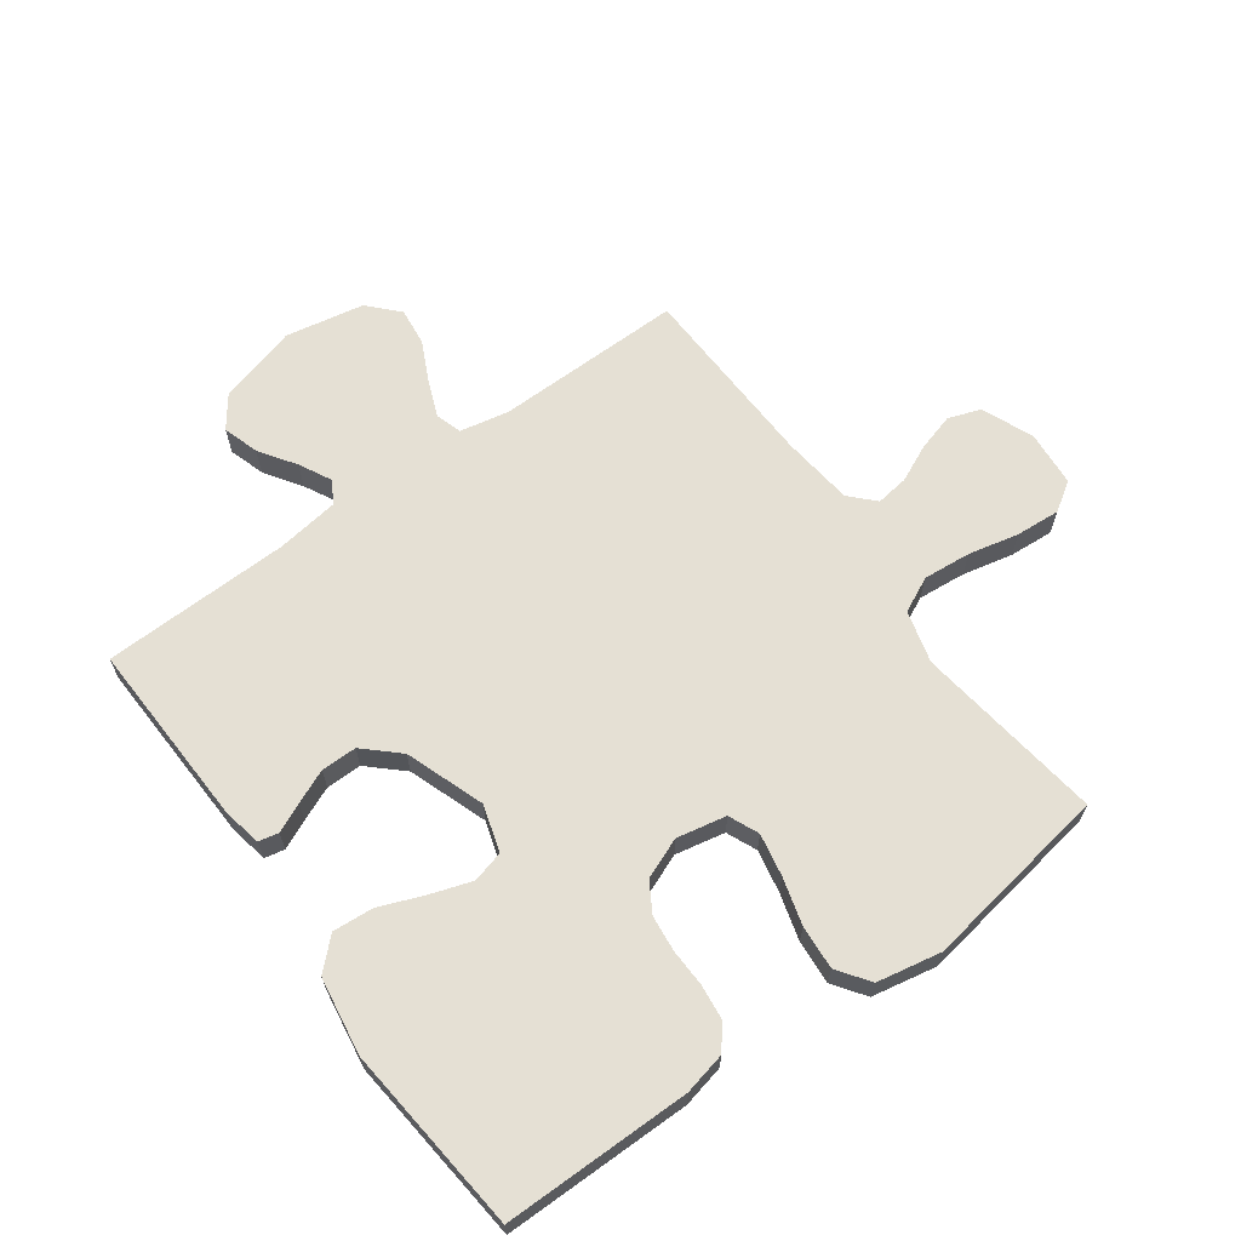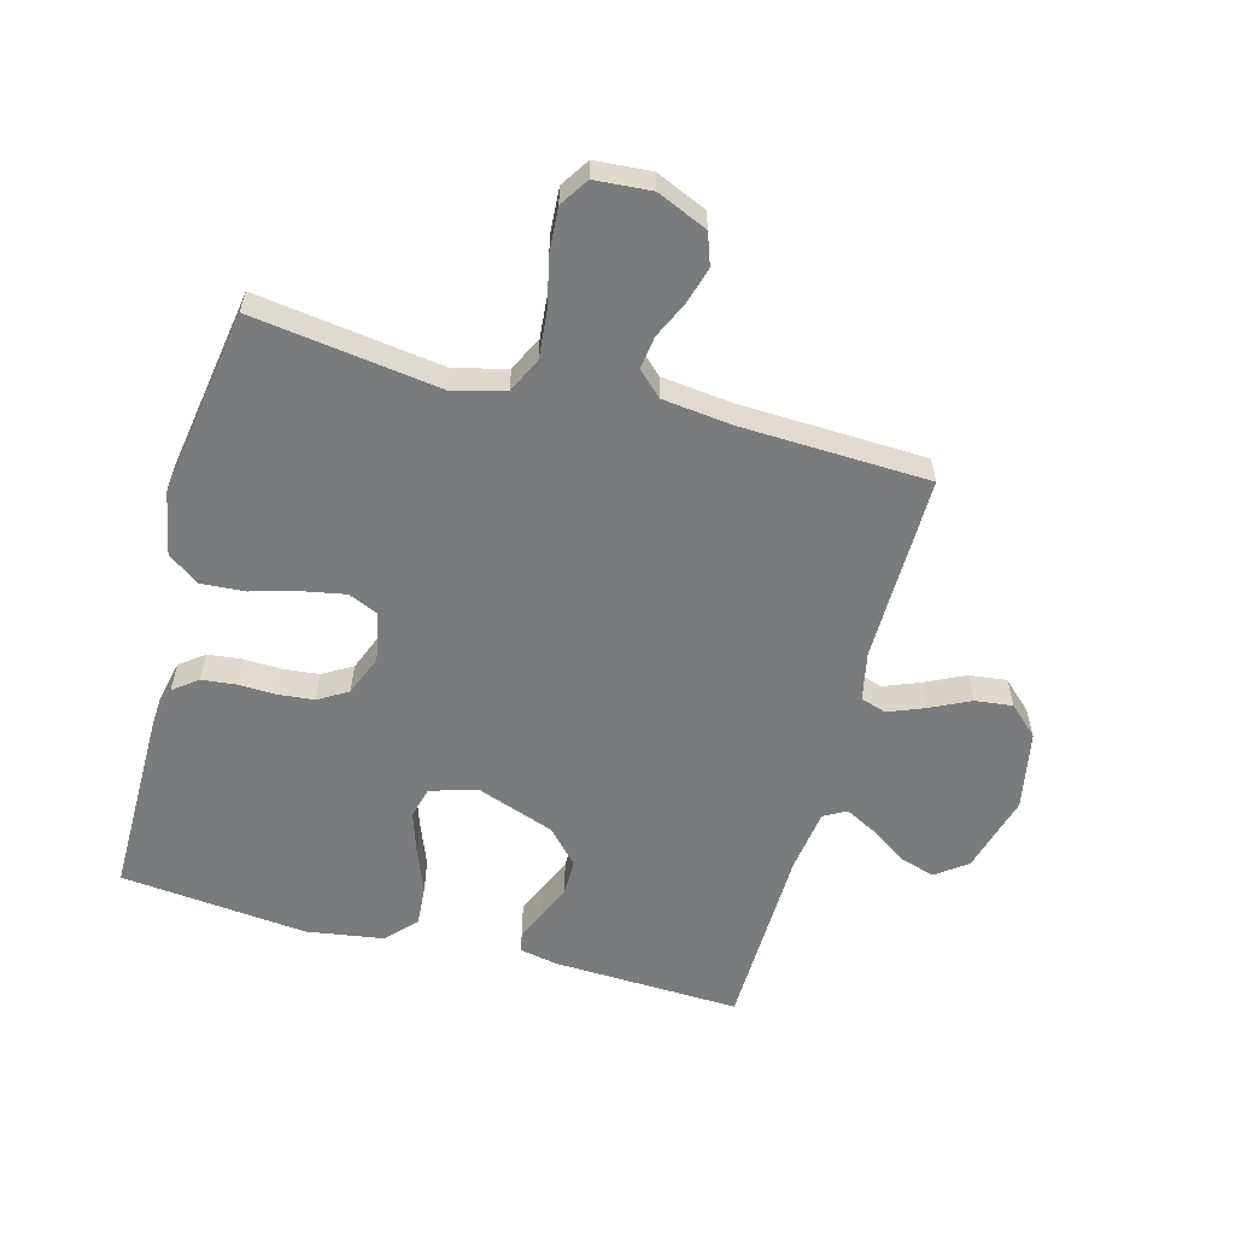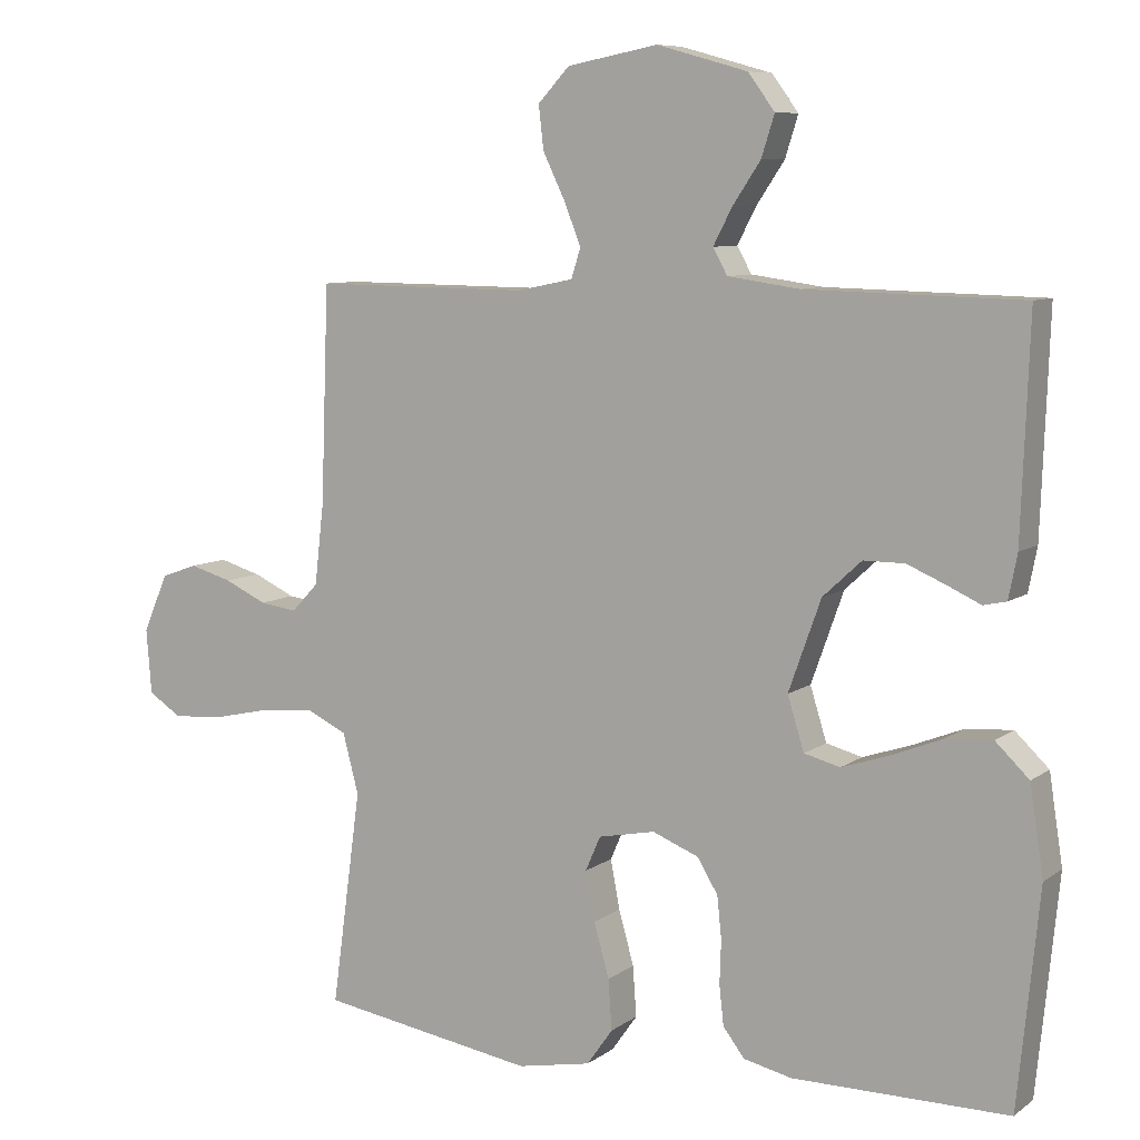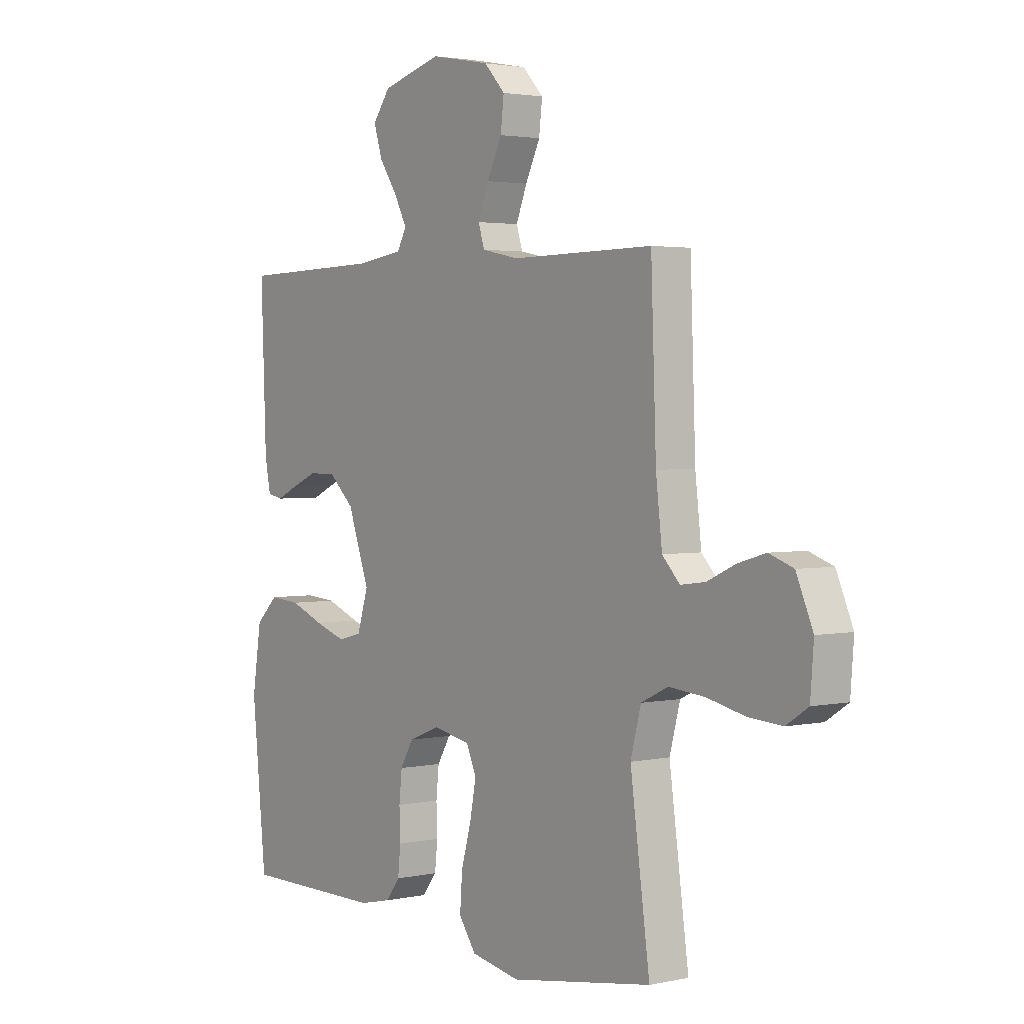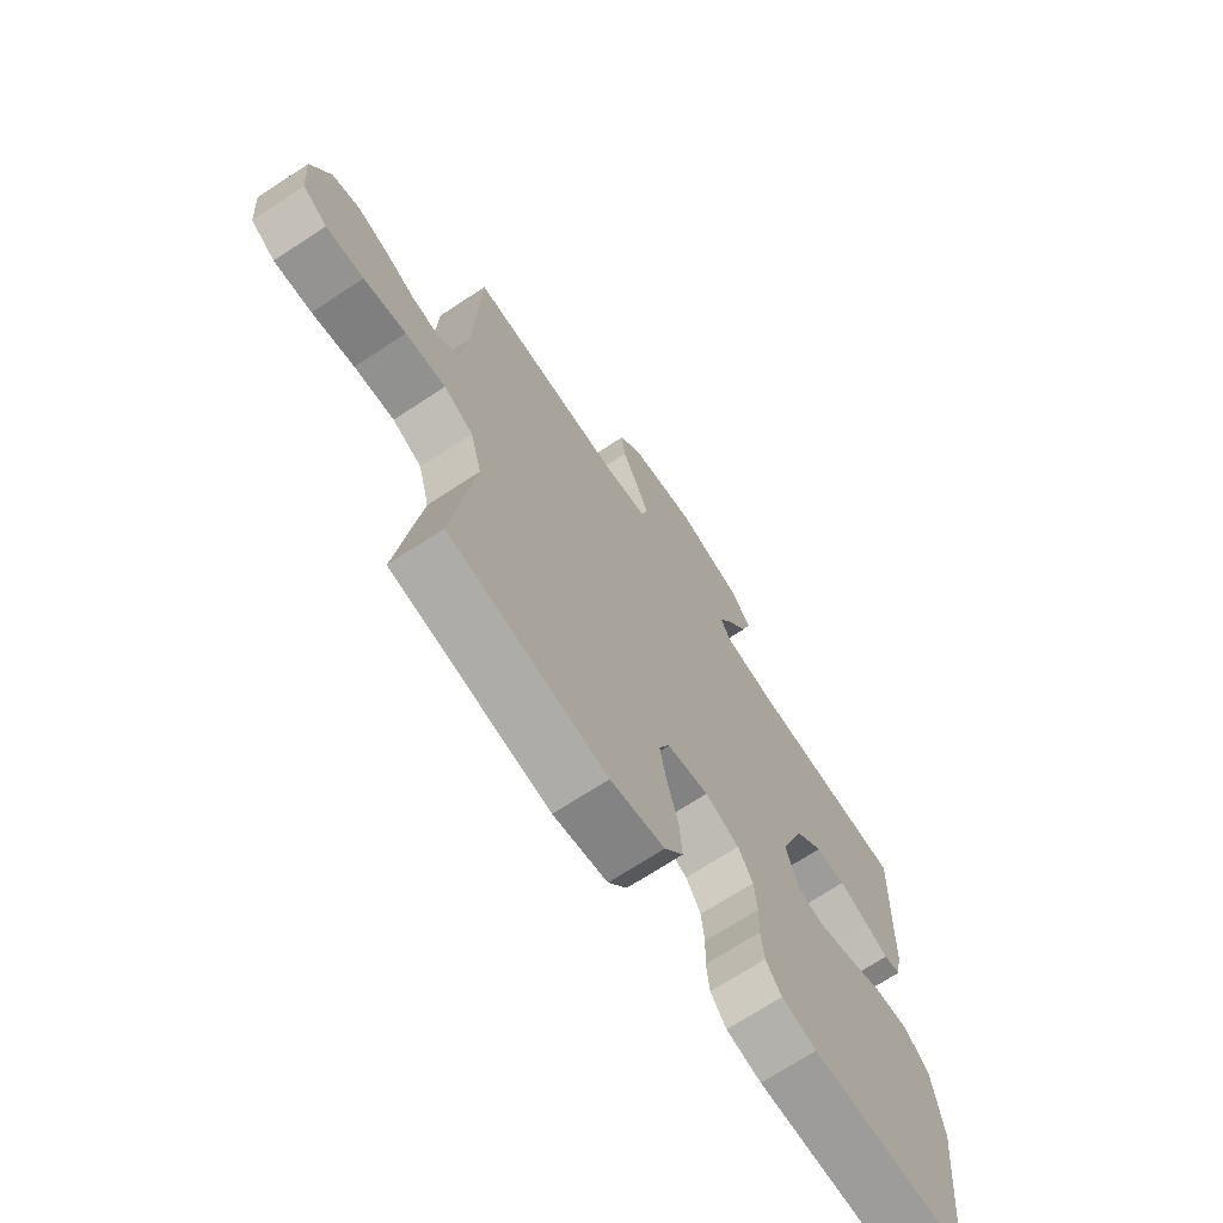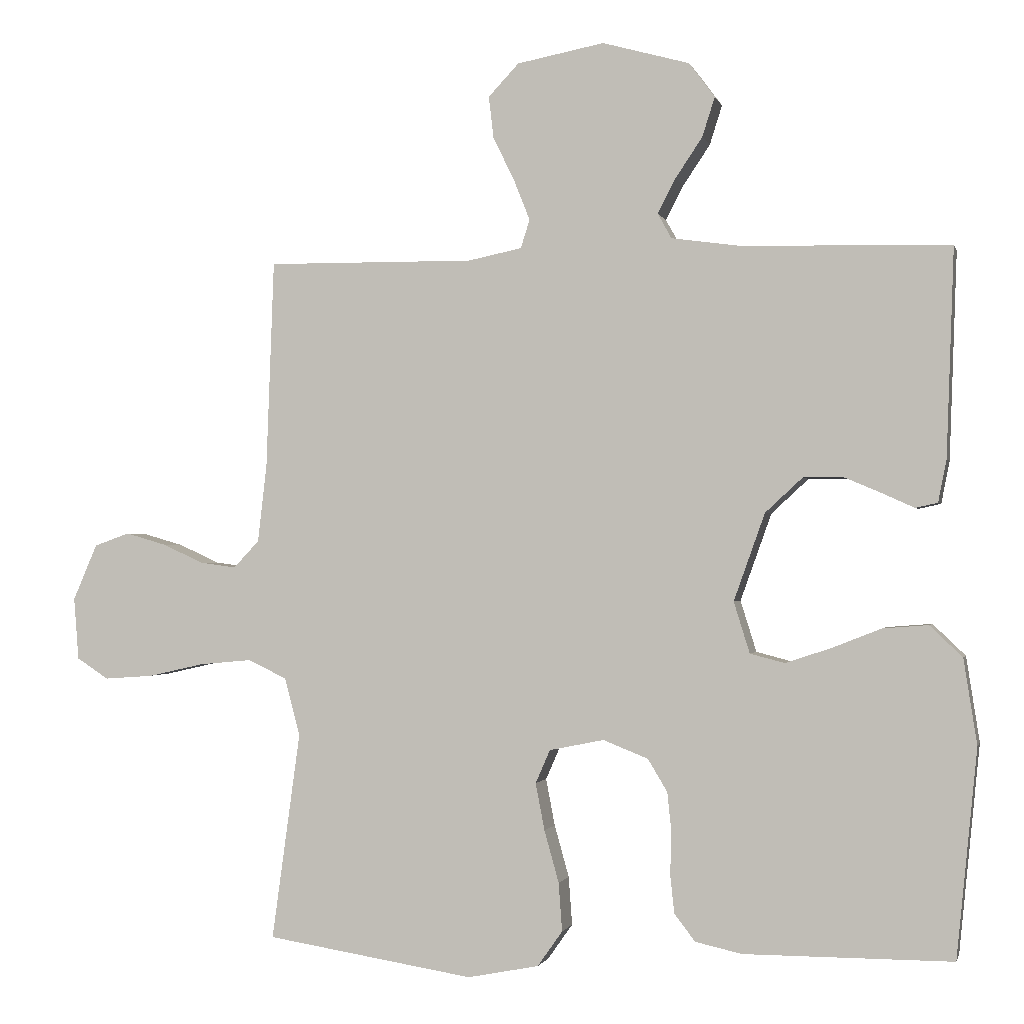
<metadata>
{"format":"obj","ext":"obj","renderer":"f3d","projection":"perspective","resolution":1024,"background":"white","views":[{"elev":65.5,"azim":144.1,"up":"+Y"},{"elev":-58.3,"azim":-105.2,"up":"+Y"},{"elev":8.2,"azim":29.0,"up":"+Z"},{"elev":2.5,"azim":-127.0,"up":"+Z"},{"elev":-70.0,"azim":-56.7,"up":"+Z"},{"elev":-1.1,"azim":13.3,"up":"+Z"}]}
</metadata>
<code>
v -0.5 0.07 0.5
v -0.2 0.07 0.497
v -0.122 0.07 0.513
v -0.109 0.07 0.554
v -0.132 0.07 0.612
v -0.163 0.07 0.676
v -0.17 0.07 0.736
v -0.126 0.07 0.783
v 0 0.07 0.807
v 0.126 0.07 0.772
v 0.163 0.07 0.722
v 0.145 0.07 0.665
v 0.106 0.07 0.607
v 0.08 0.07 0.557
v 0.1 0.07 0.521
v 0.2 0.07 0.507
v 0.5 0.07 0.5
v 0.489 0.07 0.2
v 0.477 0.07 0.139
v 0.445 0.07 0.132
v 0.399 0.07 0.153
v 0.345 0.07 0.176
v 0.288 0.07 0.176
v 0.234 0.07 0.126
v 0.189 0.07 0
v 0.212 0.07 -0.074
v 0.262 0.07 -0.087
v 0.328 0.07 -0.065
v 0.399 0.07 -0.037
v 0.464 0.07 -0.032
v 0.511 0.07 -0.077
v 0.53 0.07 -0.2
v 0.5 0.07 -0.5
v 0.2 0.07 -0.5
v 0.133 0.07 -0.485
v 0.103 0.07 -0.446
v 0.097 0.07 -0.391
v 0.099 0.07 -0.331
v 0.093 0.07 -0.273
v 0.065 0.07 -0.226
v 0 0.07 -0.2
v -0.079 0.07 -0.216
v -0.1 0.07 -0.264
v -0.087 0.07 -0.332
v -0.066 0.07 -0.407
v -0.061 0.07 -0.477
v -0.097 0.07 -0.528
v -0.2 0.07 -0.548
v -0.5 0.07 -0.5
v -0.459 0.07 -0.2
v -0.481 0.07 -0.117
v -0.537 0.07 -0.09
v -0.613 0.07 -0.097
v -0.693 0.07 -0.115
v -0.764 0.07 -0.12
v -0.81 0.07 -0.09
v -0.817 0.07 0
v -0.782 0.07 0.081
v -0.731 0.07 0.099
v -0.672 0.07 0.082
v -0.613 0.07 0.055
v -0.561 0.07 0.048
v -0.524 0.07 0.087
v -0.511 0.07 0.2
v -0.5 0 0.5
v -0.2 0 0.497
v -0.122 0 0.513
v -0.109 0 0.554
v -0.132 0 0.612
v -0.163 0 0.676
v -0.17 0 0.736
v -0.126 0 0.783
v 0 0 0.807
v 0.126 0 0.772
v 0.163 0 0.722
v 0.145 0 0.665
v 0.106 0 0.607
v 0.08 0 0.557
v 0.1 0 0.521
v 0.2 0 0.507
v 0.5 0 0.5
v 0.489 0 0.2
v 0.477 0 0.139
v 0.445 0 0.132
v 0.399 0 0.153
v 0.345 0 0.176
v 0.288 0 0.176
v 0.234 0 0.126
v 0.189 0 0
v 0.212 0 -0.074
v 0.262 0 -0.087
v 0.328 0 -0.065
v 0.399 0 -0.037
v 0.464 0 -0.032
v 0.511 0 -0.077
v 0.53 0 -0.2
v 0.5 0 -0.5
v 0.2 0 -0.5
v 0.133 0 -0.485
v 0.103 0 -0.446
v 0.097 0 -0.391
v 0.099 0 -0.331
v 0.093 0 -0.273
v 0.065 0 -0.226
v 0 0 -0.2
v -0.079 0 -0.216
v -0.1 0 -0.264
v -0.087 0 -0.332
v -0.066 0 -0.407
v -0.061 0 -0.477
v -0.097 0 -0.528
v -0.2 0 -0.548
v -0.5 0 -0.5
v -0.459 0 -0.2
v -0.481 0 -0.117
v -0.537 0 -0.09
v -0.613 0 -0.097
v -0.693 0 -0.115
v -0.764 0 -0.12
v -0.81 0 -0.09
v -0.817 0 0
v -0.782 0 0.081
v -0.731 0 0.099
v -0.672 0 0.082
v -0.613 0 0.055
v -0.561 0 0.048
v -0.524 0 0.087
v -0.511 0 0.2
f 59 60 61
f 58 59 61
f 57 58 61
f 56 57 61
f 55 56 61
f 54 55 61
f 53 54 61
f 52 53 61 62
f 51 52 62 63
f 48 49 50
f 47 48 50
f 46 47 50
f 45 46 50
f 44 45 50
f 51 63 64
f 50 51 64
f 44 50 64
f 43 44 64
f 36 37 38
f 35 36 38
f 34 35 38
f 33 34 38
f 32 33 38
f 31 32 38
f 30 31 38
f 29 30 38
f 28 29 38
f 27 28 38 39
f 26 27 39 40
f 19 20 21
f 18 19 21
f 17 18 21
f 16 17 21
f 15 16 21 22
f 11 12 13
f 10 11 13
f 9 10 13
f 8 9 13
f 7 8 13
f 6 7 13
f 5 6 13
f 4 5 13 14
f 3 4 14 15
f 64 1 2
f 43 64 2
f 42 43 2
f 25 26 40 41
f 2 3 15
f 42 2 15
f 41 42 15
f 25 41 15
f 24 25 15
f 15 22 23
f 15 23 24
f 125 124 123
f 125 123 122
f 125 122 121
f 125 121 120
f 125 120 119
f 125 119 118
f 125 118 117
f 126 125 117 116
f 127 126 116 115
f 114 113 112
f 114 112 111
f 114 111 110
f 114 110 109
f 114 109 108
f 128 127 115
f 128 115 114
f 128 114 108
f 128 108 107
f 102 101 100
f 102 100 99
f 102 99 98
f 102 98 97
f 102 97 96
f 102 96 95
f 102 95 94
f 102 94 93
f 102 93 92
f 103 102 92 91
f 104 103 91 90
f 85 84 83
f 85 83 82
f 85 82 81
f 85 81 80
f 86 85 80 79
f 77 76 75
f 77 75 74
f 77 74 73
f 77 73 72
f 77 72 71
f 77 71 70
f 77 70 69
f 78 77 69 68
f 79 78 68 67
f 66 65 128
f 66 128 107
f 66 107 106
f 105 104 90 89
f 79 67 66
f 79 66 106
f 79 106 105
f 79 105 89
f 79 89 88
f 87 86 79
f 88 87 79
f 1 65 66 2
f 2 66 67 3
f 3 67 68 4
f 4 68 69 5
f 5 69 70 6
f 6 70 71 7
f 7 71 72 8
f 8 72 73 9
f 9 73 74 10
f 10 74 75 11
f 11 75 76 12
f 12 76 77 13
f 13 77 78 14
f 14 78 79 15
f 15 79 80 16
f 16 80 81 17
f 17 81 82 18
f 18 82 83 19
f 19 83 84 20
f 20 84 85 21
f 21 85 86 22
f 22 86 87 23
f 23 87 88 24
f 24 88 89 25
f 25 89 90 26
f 26 90 91 27
f 27 91 92 28
f 28 92 93 29
f 29 93 94 30
f 30 94 95 31
f 31 95 96 32
f 32 96 97 33
f 33 97 98 34
f 34 98 99 35
f 35 99 100 36
f 36 100 101 37
f 37 101 102 38
f 38 102 103 39
f 39 103 104 40
f 40 104 105 41
f 41 105 106 42
f 42 106 107 43
f 43 107 108 44
f 44 108 109 45
f 45 109 110 46
f 46 110 111 47
f 47 111 112 48
f 48 112 113 49
f 49 113 114 50
f 50 114 115 51
f 51 115 116 52
f 52 116 117 53
f 53 117 118 54
f 54 118 119 55
f 55 119 120 56
f 56 120 121 57
f 57 121 122 58
f 58 122 123 59
f 59 123 124 60
f 60 124 125 61
f 61 125 126 62
f 62 126 127 63
f 63 127 128 64
f 64 128 65 1

</code>
